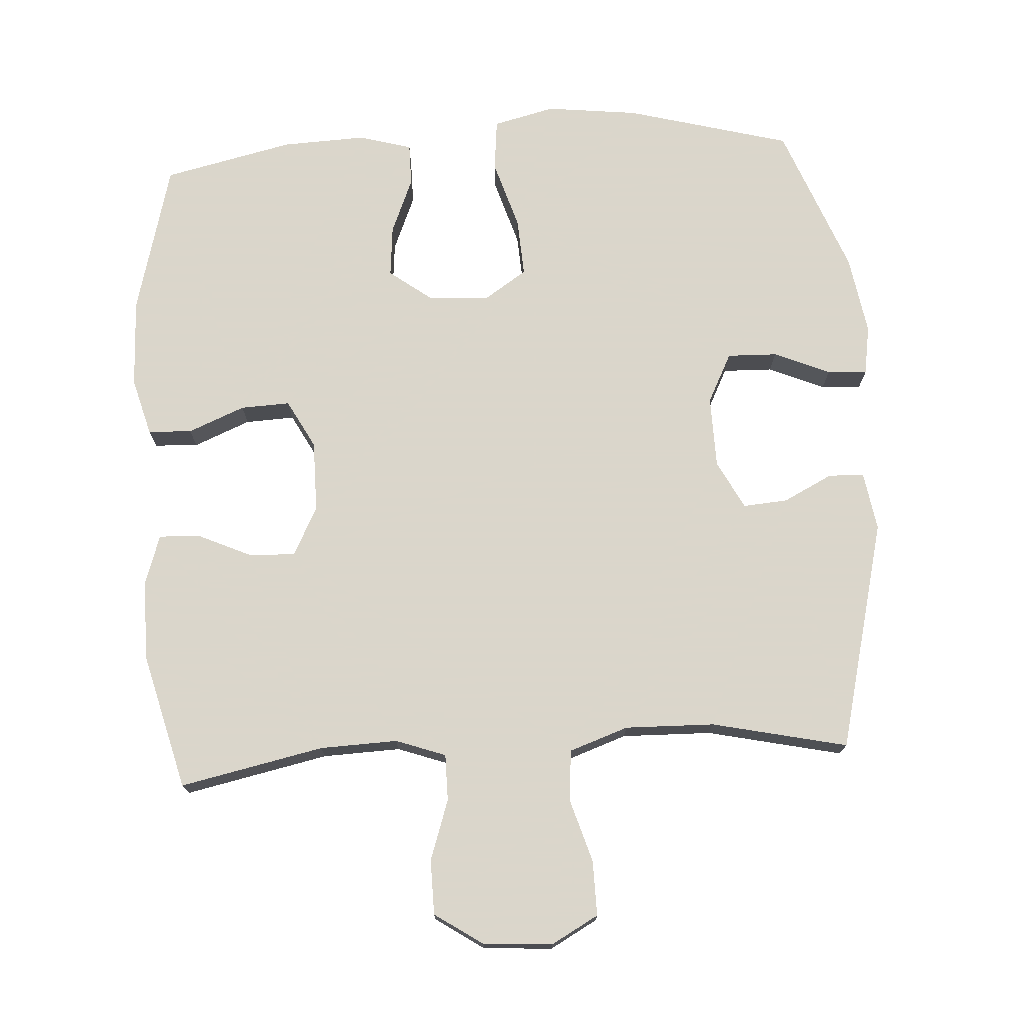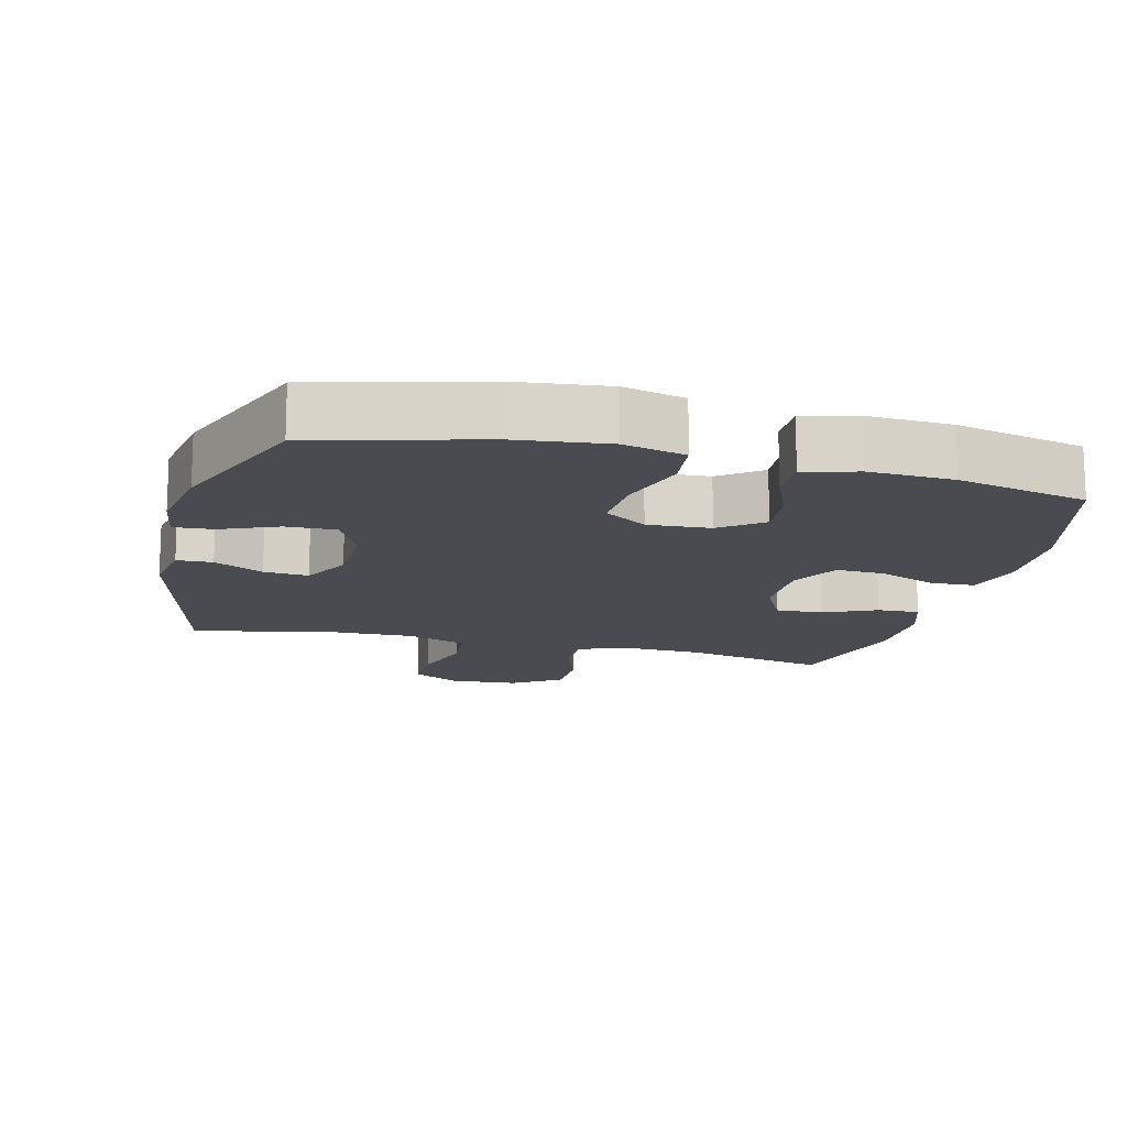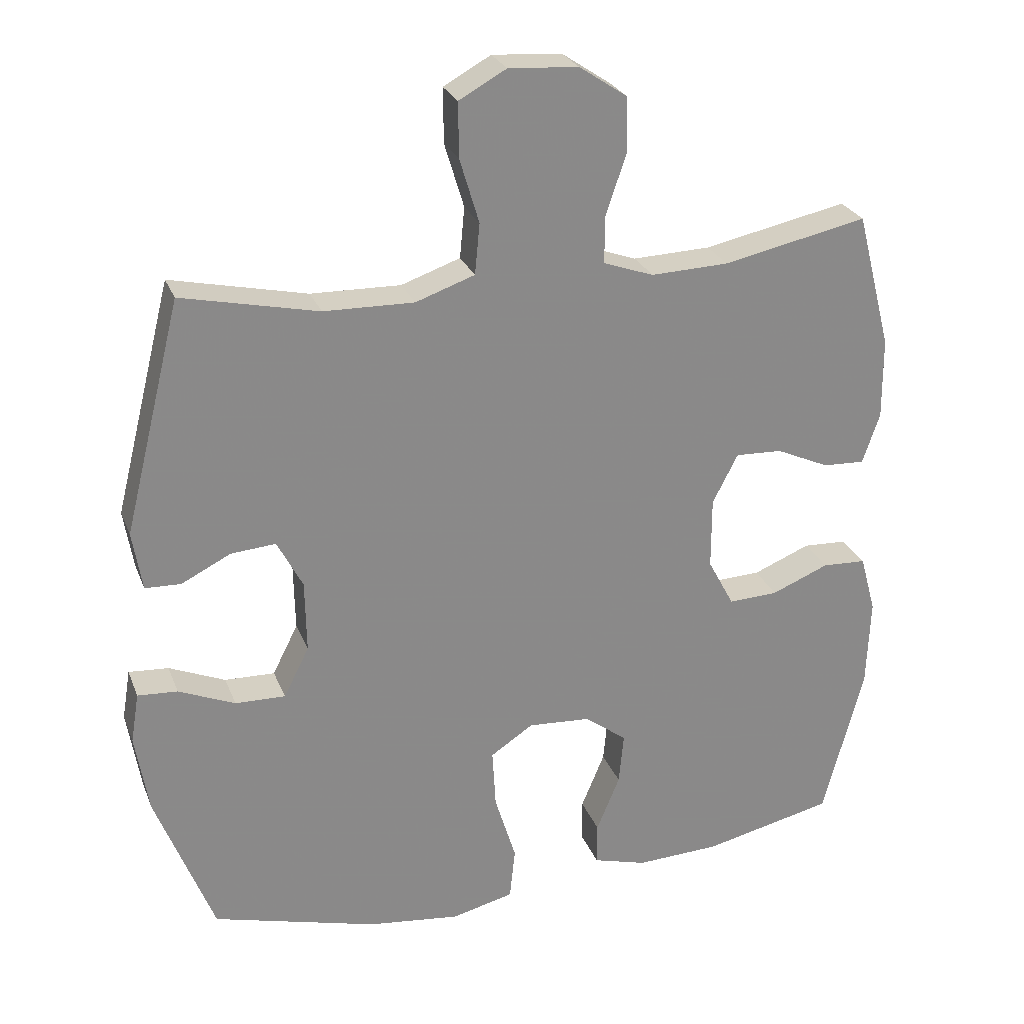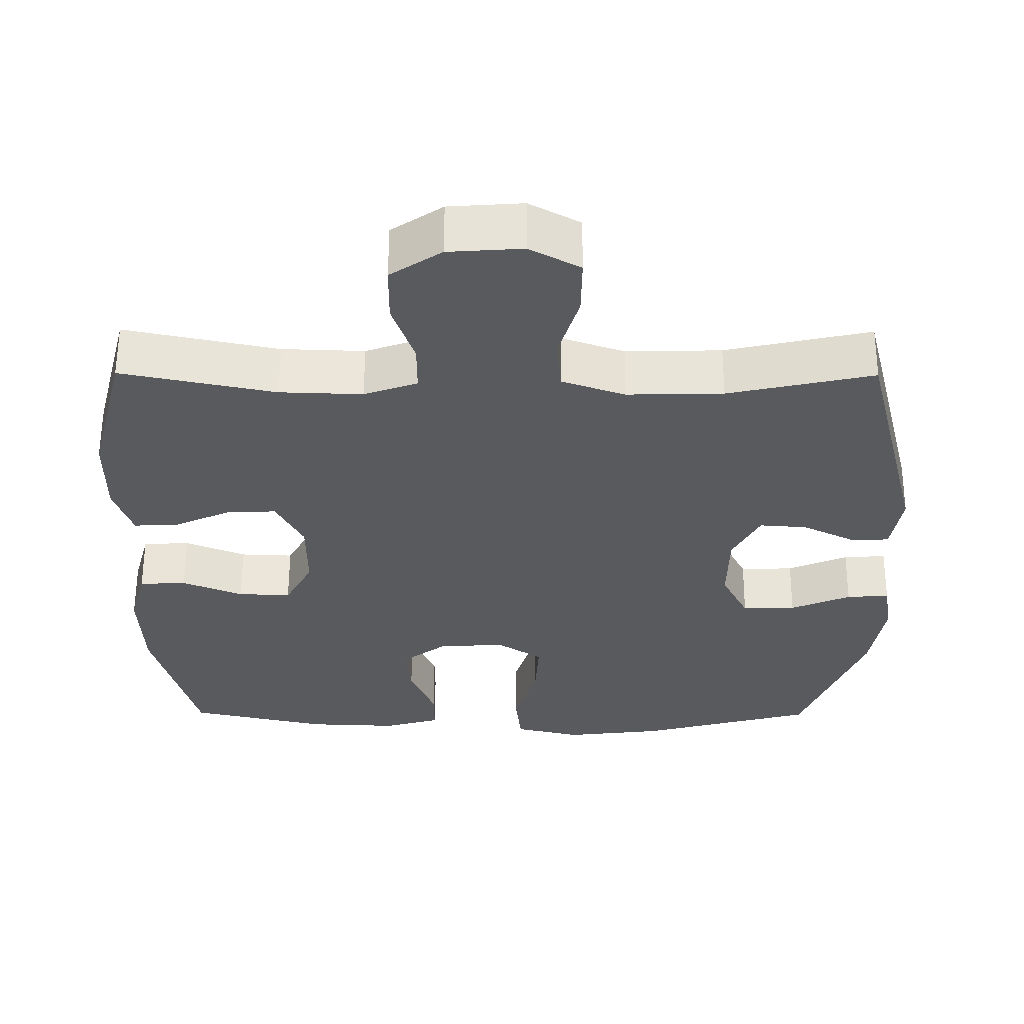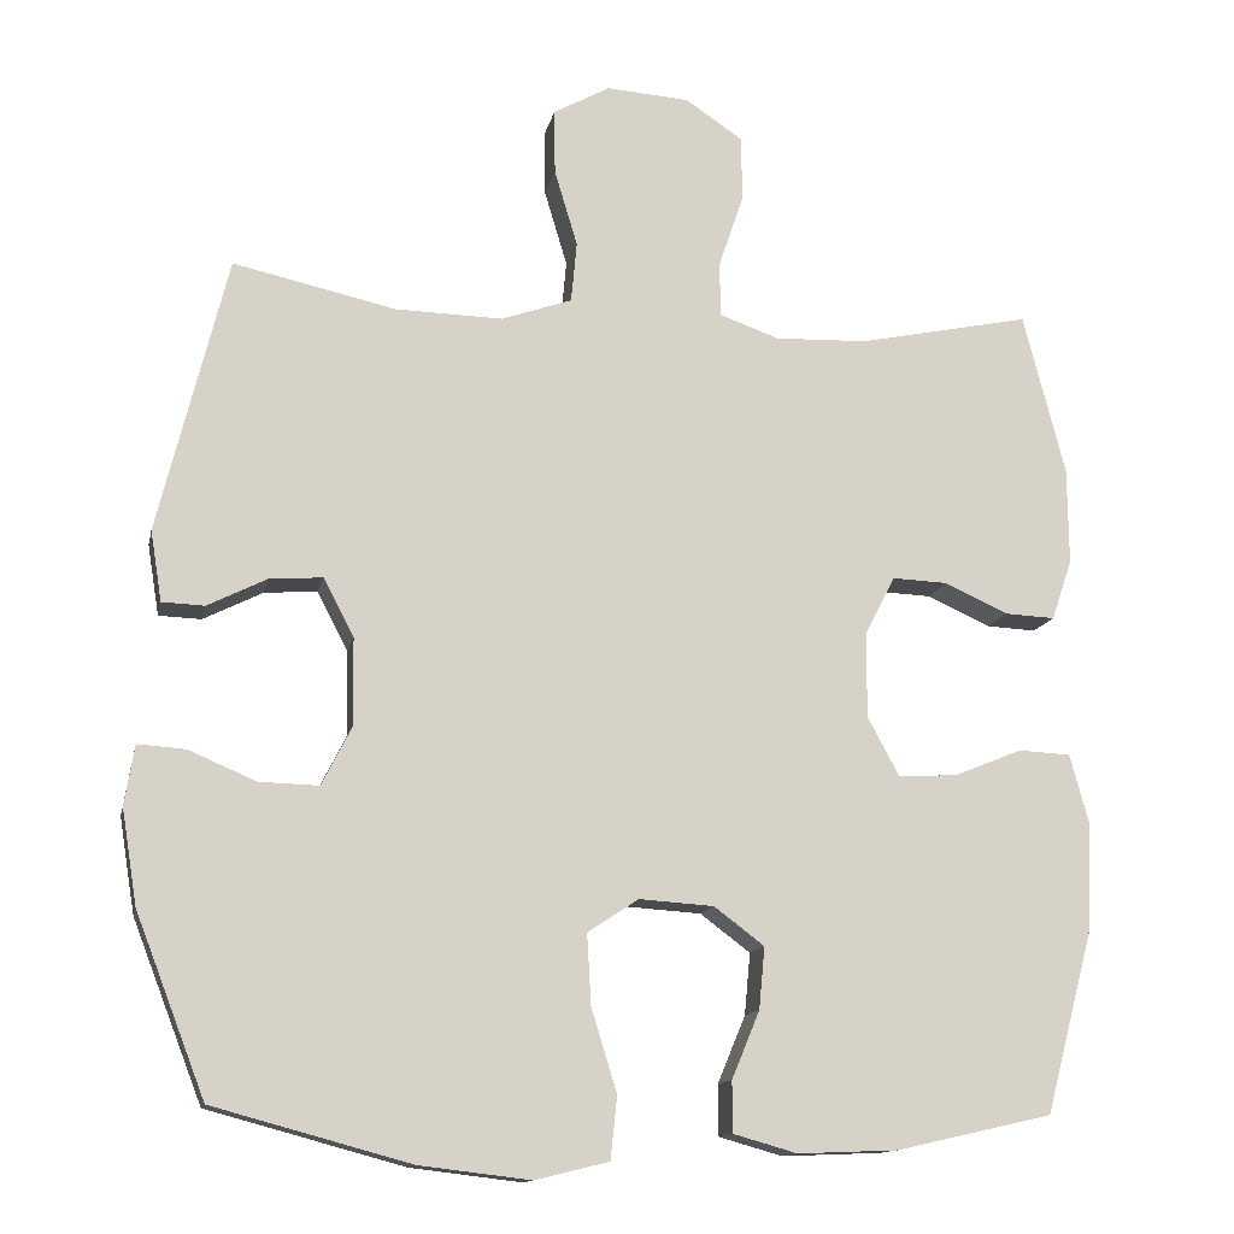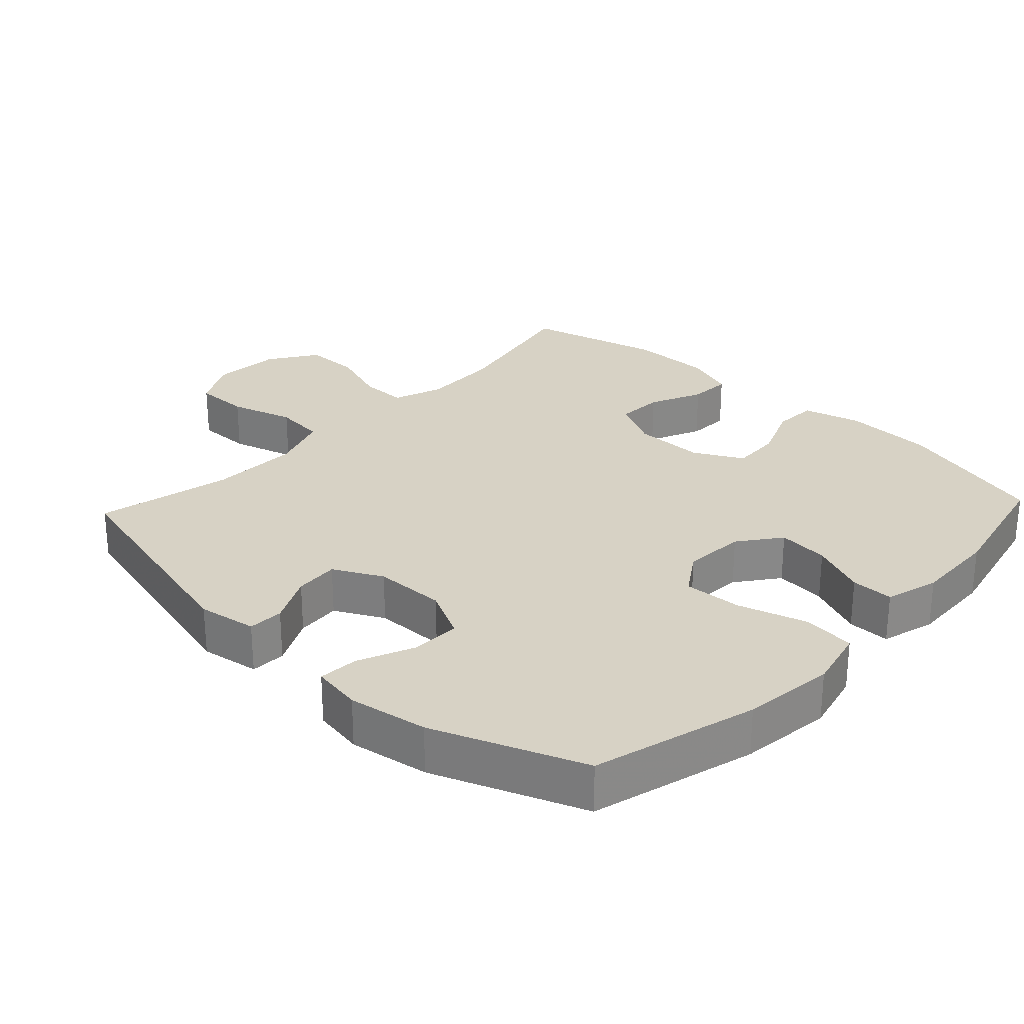
<metadata>
{"format":"obj","ext":"obj","renderer":"f3d","projection":"perspective","resolution":1024,"background":"white","views":[{"elev":73.7,"azim":-3.5,"up":"+Y"},{"elev":-14.6,"azim":165.7,"up":"+Y"},{"elev":26.3,"azim":161.7,"up":"+Z"},{"elev":58.8,"azim":0.2,"up":"+Z"},{"elev":-13.3,"azim":168.3,"up":"+Z"},{"elev":27.6,"azim":133.2,"up":"+Y"}]}
</metadata>
<code>
v -0.5 0.07 -0.5
v -0.559 0.07 -0.277
v -0.564 0.07 -0.146
v -0.541 0.07 -0.062
v -0.477 0.07 -0.059
v -0.394 0.07 -0.093
v -0.322 0.07 -0.096
v -0.284 0.07 -0.025
v -0.284 0.07 0.079
v -0.321 0.07 0.151
v -0.389 0.07 0.148
v -0.466 0.07 0.113
v -0.527 0.07 0.11
v -0.552 0.07 0.184
v -0.551 0.07 0.302
v -0.5 0.07 0.5
v -0.29 0.07 0.456
v -0.177 0.07 0.452
v -0.104 0.07 0.478
v -0.104 0.07 0.546
v -0.134 0.07 0.634
v -0.133 0.07 0.714
v -0.063 0.07 0.761
v 0.038 0.07 0.768
v 0.107 0.07 0.73
v 0.106 0.07 0.65
v 0.078 0.07 0.557
v 0.085 0.07 0.483
v 0.171 0.07 0.453
v 0.302 0.07 0.456
v 0.5 0.07 0.5
v 0.584 0.07 0.163
v 0.57 0.07 0.077
v 0.518 0.07 0.075
v 0.446 0.07 0.111
v 0.381 0.07 0.116
v 0.344 0.07 0.045
v 0.342 0.07 -0.06
v 0.379 0.07 -0.133
v 0.452 0.07 -0.131
v 0.534 0.07 -0.096
v 0.592 0.07 -0.092
v 0.604 0.07 -0.165
v 0.585 0.07 -0.281
v 0.5 0.07 -0.5
v 0.26 0.07 -0.565
v 0.125 0.07 -0.581
v 0.035 0.07 -0.559
v 0.027 0.07 -0.483
v 0.058 0.07 -0.382
v 0.063 0.07 -0.296
v 0.001 0.07 -0.255
v -0.09 0.07 -0.261
v -0.151 0.07 -0.307
v -0.144 0.07 -0.382
v -0.11 0.07 -0.464
v -0.11 0.07 -0.526
v -0.188 0.07 -0.548
v -0.31 0.07 -0.543
v -0.5 0 -0.5
v -0.559 0 -0.277
v -0.564 0 -0.146
v -0.541 0 -0.062
v -0.477 0 -0.059
v -0.394 0 -0.093
v -0.322 0 -0.096
v -0.284 0 -0.025
v -0.284 0 0.079
v -0.321 0 0.151
v -0.389 0 0.148
v -0.466 0 0.113
v -0.527 0 0.11
v -0.552 0 0.184
v -0.551 0 0.302
v -0.5 0 0.5
v -0.29 0 0.456
v -0.177 0 0.452
v -0.104 0 0.478
v -0.104 0 0.546
v -0.134 0 0.634
v -0.133 0 0.714
v -0.063 0 0.761
v 0.038 0 0.768
v 0.107 0 0.73
v 0.106 0 0.65
v 0.078 0 0.557
v 0.085 0 0.483
v 0.171 0 0.453
v 0.302 0 0.456
v 0.5 0 0.5
v 0.584 0 0.163
v 0.57 0 0.077
v 0.518 0 0.075
v 0.446 0 0.111
v 0.381 0 0.116
v 0.344 0 0.045
v 0.342 0 -0.06
v 0.379 0 -0.133
v 0.452 0 -0.131
v 0.534 0 -0.096
v 0.592 0 -0.092
v 0.604 0 -0.165
v 0.585 0 -0.281
v 0.5 0 -0.5
v 0.26 0 -0.565
v 0.125 0 -0.581
v 0.035 0 -0.559
v 0.027 0 -0.483
v 0.058 0 -0.382
v 0.063 0 -0.296
v 0.001 0 -0.255
v -0.09 0 -0.261
v -0.151 0 -0.307
v -0.144 0 -0.382
v -0.11 0 -0.464
v -0.11 0 -0.526
v -0.188 0 -0.548
v -0.31 0 -0.543
f 4 5 6
f 3 4 6
f 2 3 6
f 1 2 6
f 59 1 6
f 58 59 6
f 57 58 6
f 56 57 6
f 55 56 6
f 54 55 6 7
f 53 54 7 8
f 52 53 8 9
f 51 52 9 10
f 48 49 50
f 47 48 50
f 46 47 50
f 45 46 50
f 44 45 50
f 43 44 50
f 42 43 50
f 41 42 50
f 40 41 50
f 39 40 50 51
f 38 39 51 10
f 33 34 35
f 32 33 35
f 31 32 35
f 30 31 35
f 29 30 35 36
f 28 29 36 37
f 25 26 27
f 24 25 27
f 23 24 27
f 22 23 27
f 21 22 27
f 20 21 27
f 19 20 27 28
f 37 38 10
f 28 37 10
f 19 28 10
f 18 19 10
f 15 16 17
f 14 15 17
f 13 14 17
f 12 13 17
f 11 12 17
f 10 11 17 18
f 65 64 63
f 65 63 62
f 65 62 61
f 65 61 60
f 65 60 118
f 65 118 117
f 65 117 116
f 65 116 115
f 65 115 114
f 66 65 114 113
f 67 66 113 112
f 68 67 112 111
f 69 68 111 110
f 109 108 107
f 109 107 106
f 109 106 105
f 109 105 104
f 109 104 103
f 109 103 102
f 109 102 101
f 109 101 100
f 109 100 99
f 110 109 99 98
f 69 110 98 97
f 94 93 92
f 94 92 91
f 94 91 90
f 94 90 89
f 95 94 89 88
f 96 95 88 87
f 86 85 84
f 86 84 83
f 86 83 82
f 86 82 81
f 86 81 80
f 86 80 79
f 87 86 79 78
f 69 97 96
f 69 96 87
f 69 87 78
f 69 78 77
f 76 75 74
f 76 74 73
f 76 73 72
f 76 72 71
f 76 71 70
f 77 76 70 69
f 1 60 61 2
f 2 61 62 3
f 3 62 63 4
f 4 63 64 5
f 5 64 65 6
f 6 65 66 7
f 7 66 67 8
f 8 67 68 9
f 9 68 69 10
f 10 69 70 11
f 11 70 71 12
f 12 71 72 13
f 13 72 73 14
f 14 73 74 15
f 15 74 75 16
f 16 75 76 17
f 17 76 77 18
f 18 77 78 19
f 19 78 79 20
f 20 79 80 21
f 21 80 81 22
f 22 81 82 23
f 23 82 83 24
f 24 83 84 25
f 25 84 85 26
f 26 85 86 27
f 27 86 87 28
f 28 87 88 29
f 29 88 89 30
f 30 89 90 31
f 31 90 91 32
f 32 91 92 33
f 33 92 93 34
f 34 93 94 35
f 35 94 95 36
f 36 95 96 37
f 37 96 97 38
f 38 97 98 39
f 39 98 99 40
f 40 99 100 41
f 41 100 101 42
f 42 101 102 43
f 43 102 103 44
f 44 103 104 45
f 45 104 105 46
f 46 105 106 47
f 47 106 107 48
f 48 107 108 49
f 49 108 109 50
f 50 109 110 51
f 51 110 111 52
f 52 111 112 53
f 53 112 113 54
f 54 113 114 55
f 55 114 115 56
f 56 115 116 57
f 57 116 117 58
f 58 117 118 59
f 59 118 60 1

</code>
